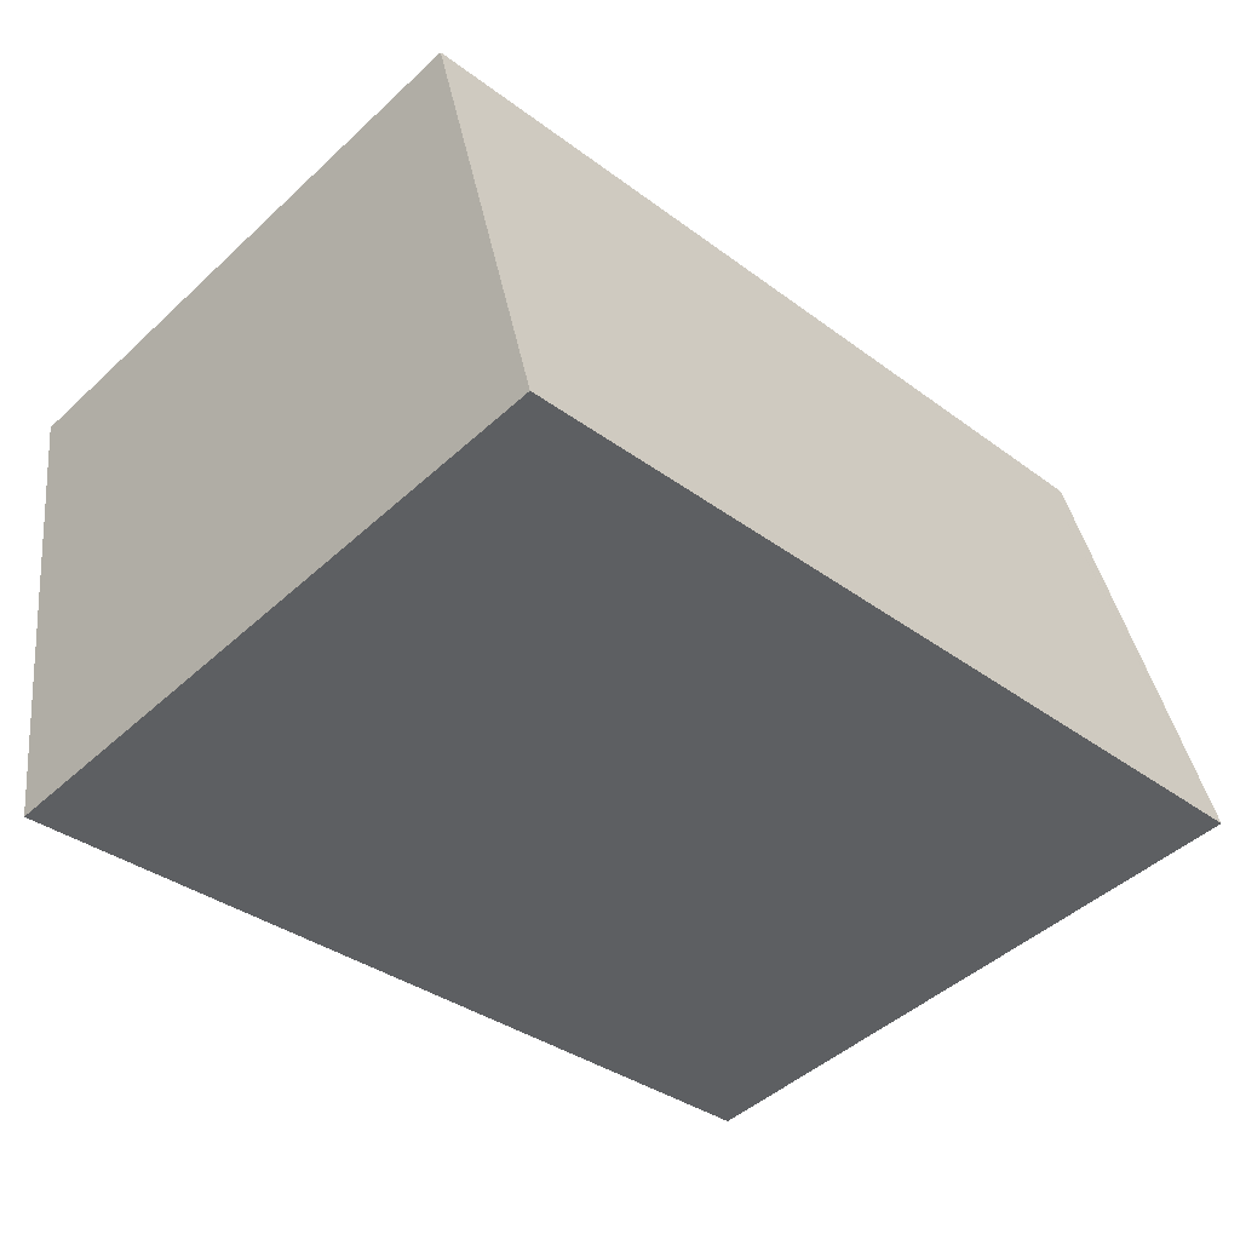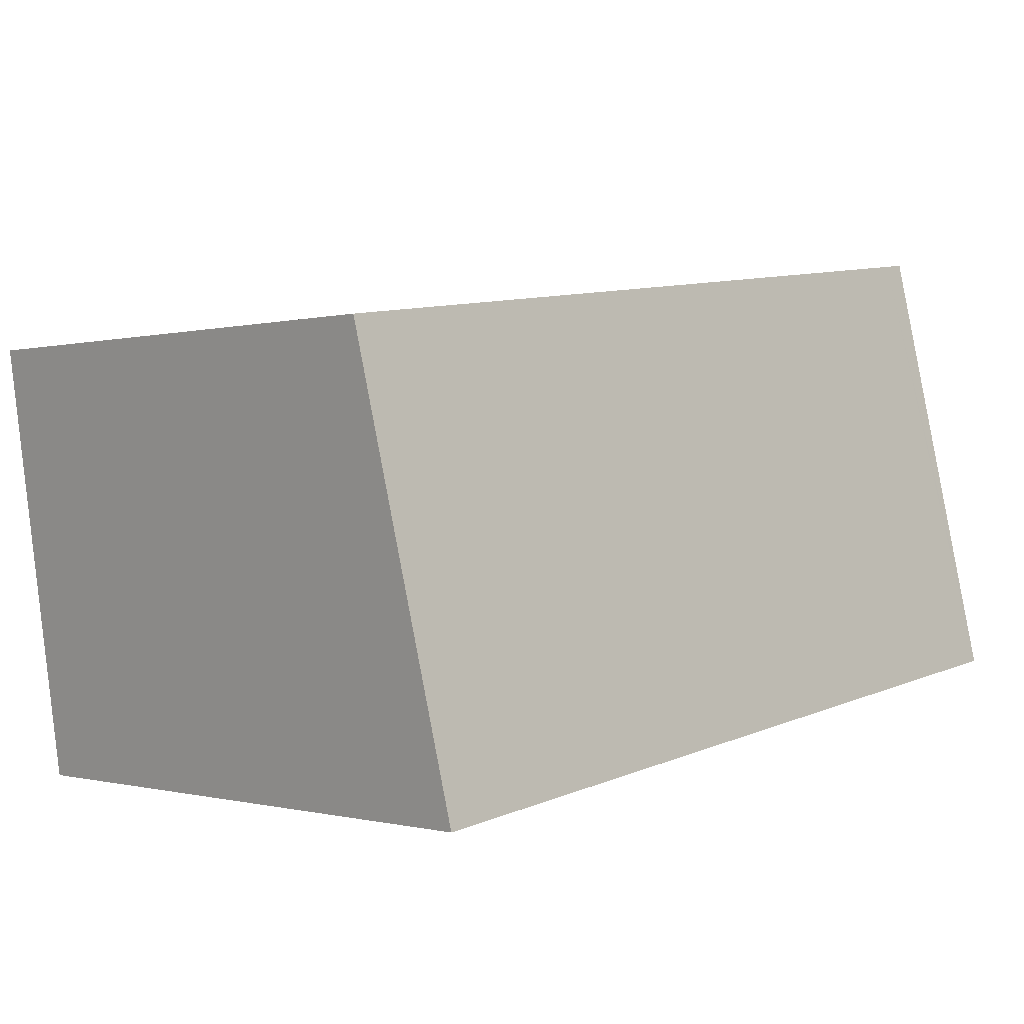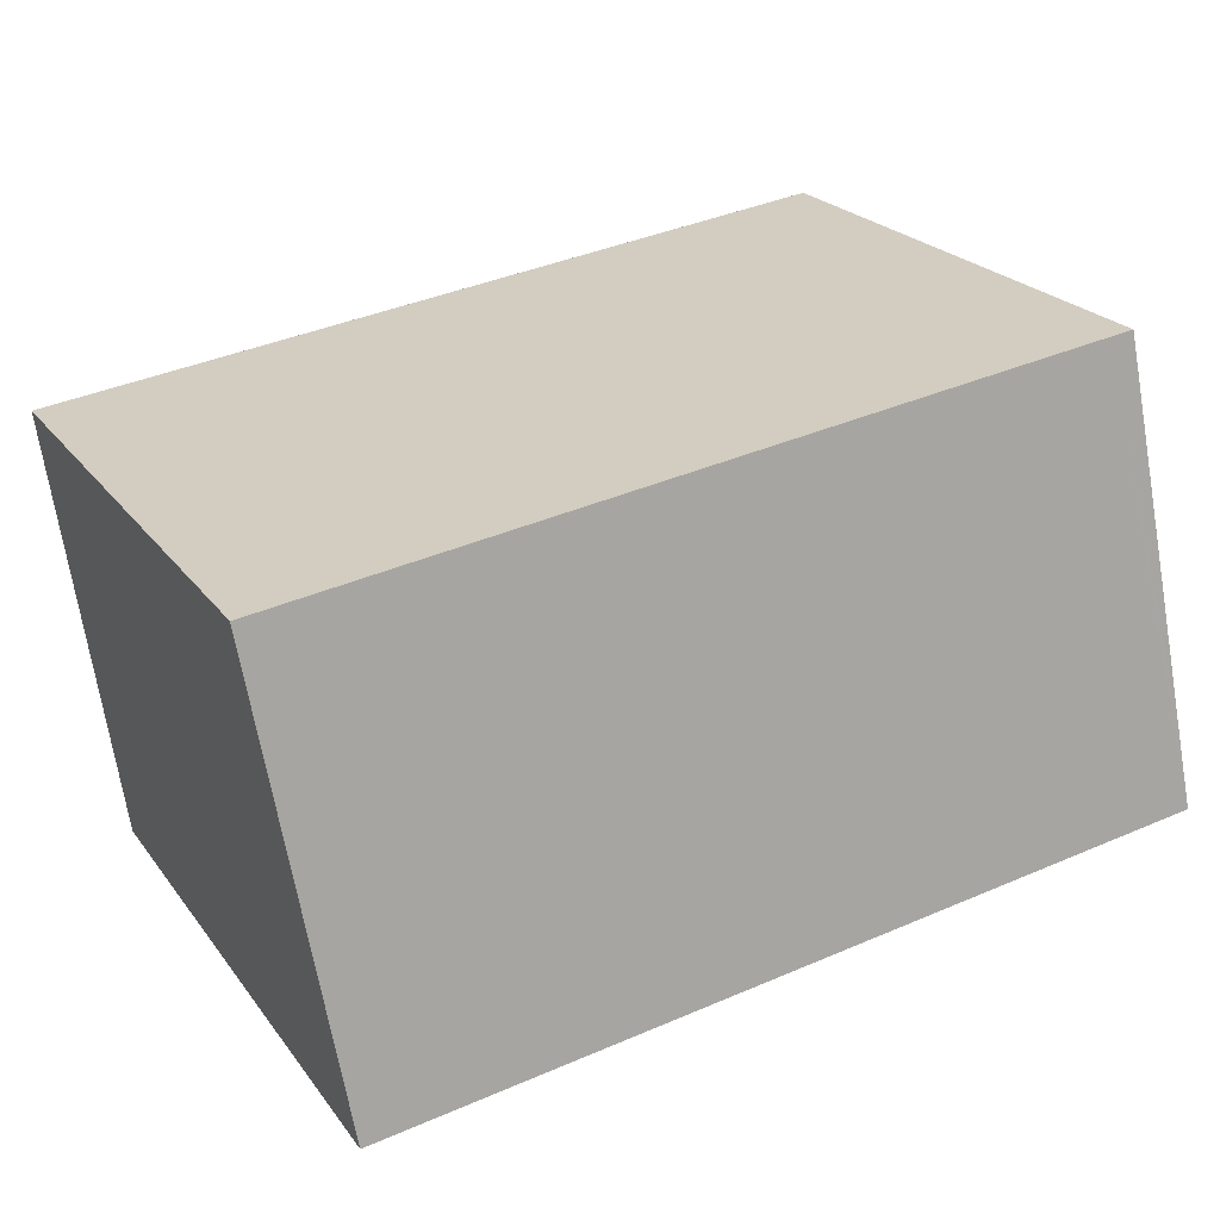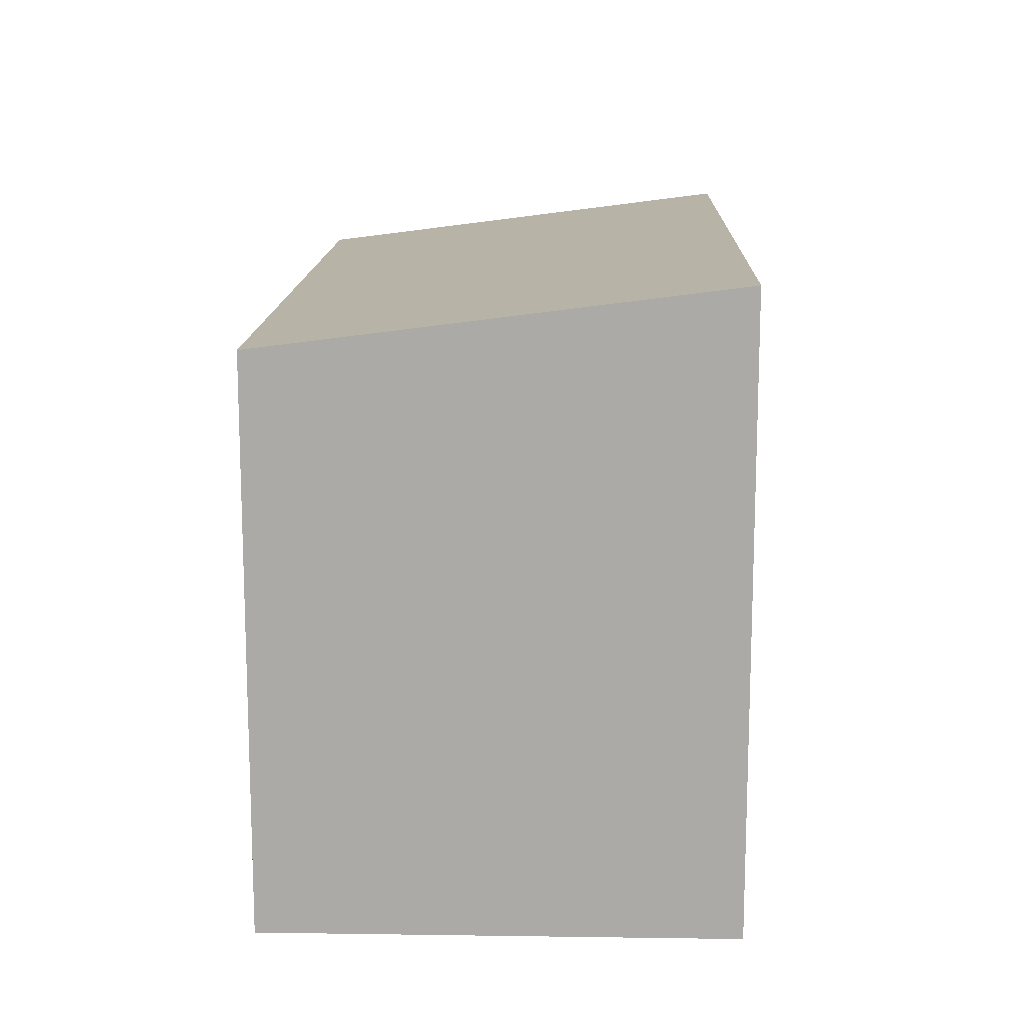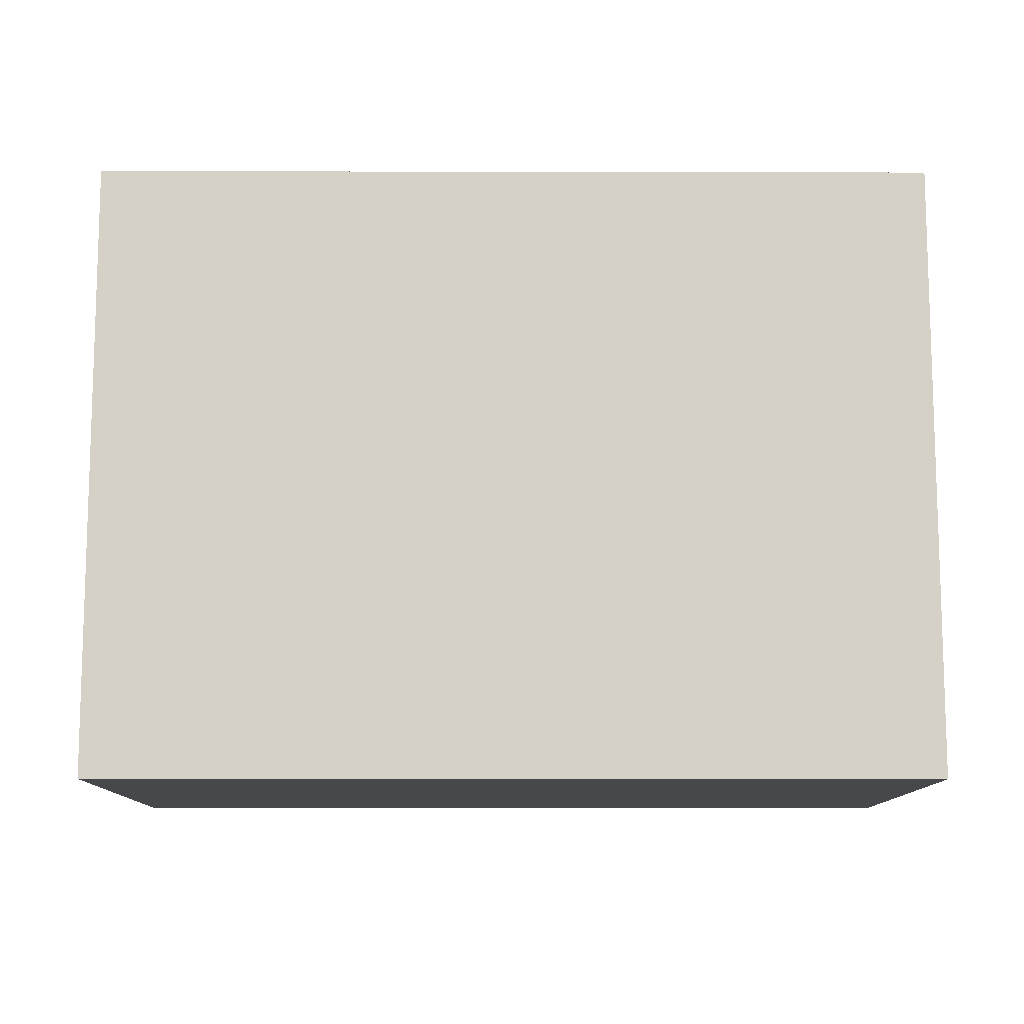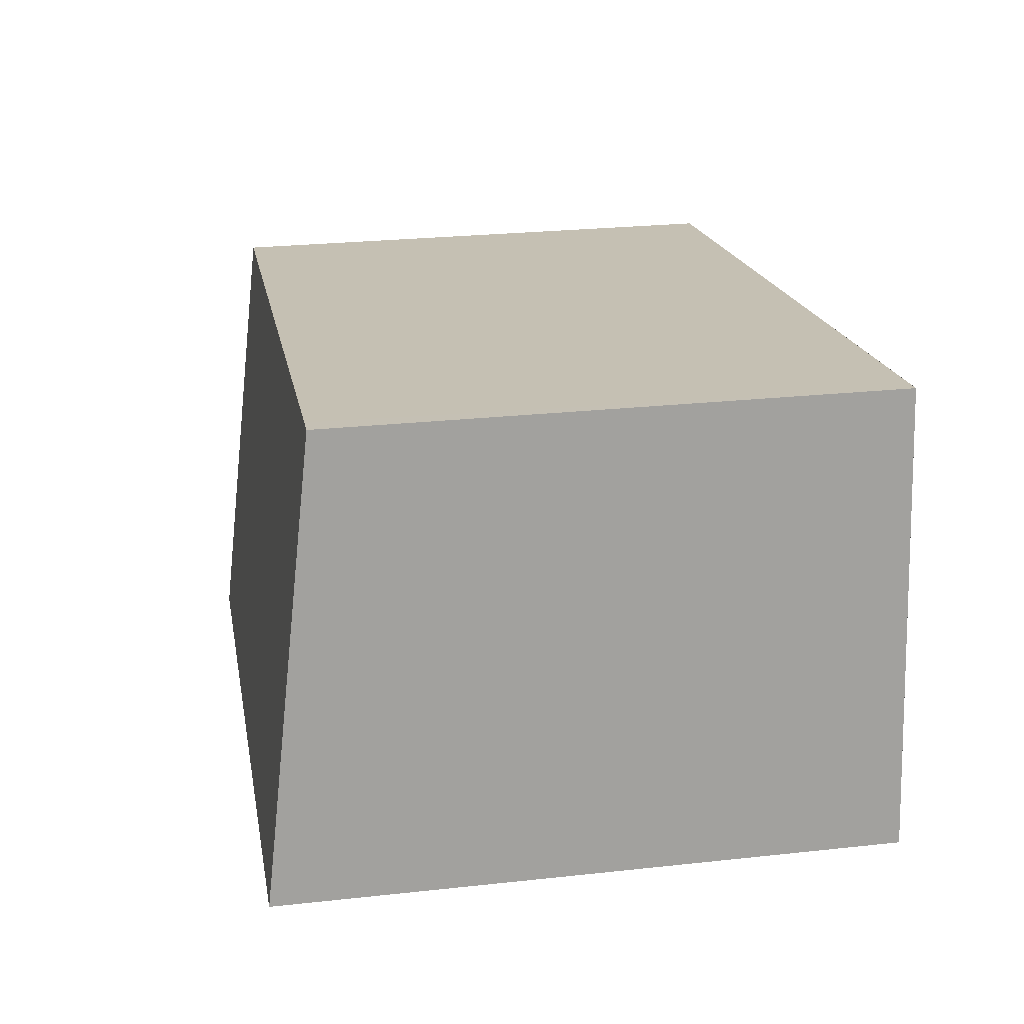
<metadata>
{"format":"obj","ext":"obj","renderer":"f3d","projection":"perspective","resolution":1024,"background":"white","views":[{"elev":-46.9,"azim":136.1,"up":"+Z"},{"elev":-0.4,"azim":134.9,"up":"+Z"},{"elev":23.0,"azim":153.0,"up":"+Z"},{"elev":13.8,"azim":99.6,"up":"+Y"},{"elev":-11.2,"azim":-172.5,"up":"+Y"},{"elev":26.0,"azim":-99.8,"up":"+Z"}]}
</metadata>
<code>
v  6.904 4.579 1.405
v  0.687 4.409 3.588
v  7.083 4.409 2.71
v  6.588 4.88 -0.903
v  0 4.88 2.988e-16
v  0.067 4.816 0.489
v  0.495 4.409 3.614
v  0.192 4.697 1.405
v  0 0 0
v  0.495 -2.213e-16 3.614
v  0.192 -8.603e-17 1.405
v  0.067 -2.994e-17 0.489
v  7.083 -1.659e-16 2.71
v  0.687 -2.197e-16 3.588
v  6.588 5.529e-17 -0.903
v  6.904 -8.603e-17 1.405
g defaultobject
f 1 2 3
f 2 1 4
f 2 4 5
f 2 5 6
f 2 6 7
f 7 6 8
f 9 6 5
f 6 9 8
f 8 9 7
f 7 9 10
f 10 9 11
f 11 9 12
f 10 2 7
f 2 10 3
f 3 10 13
f 13 10 14
f 13 1 3
f 1 13 4
f 4 13 15
f 15 13 16
f 15 5 4
f 5 15 9
f 14 16 13
f 16 14 10
f 16 10 11
f 16 11 15
f 15 11 12
f 15 12 9

</code>
